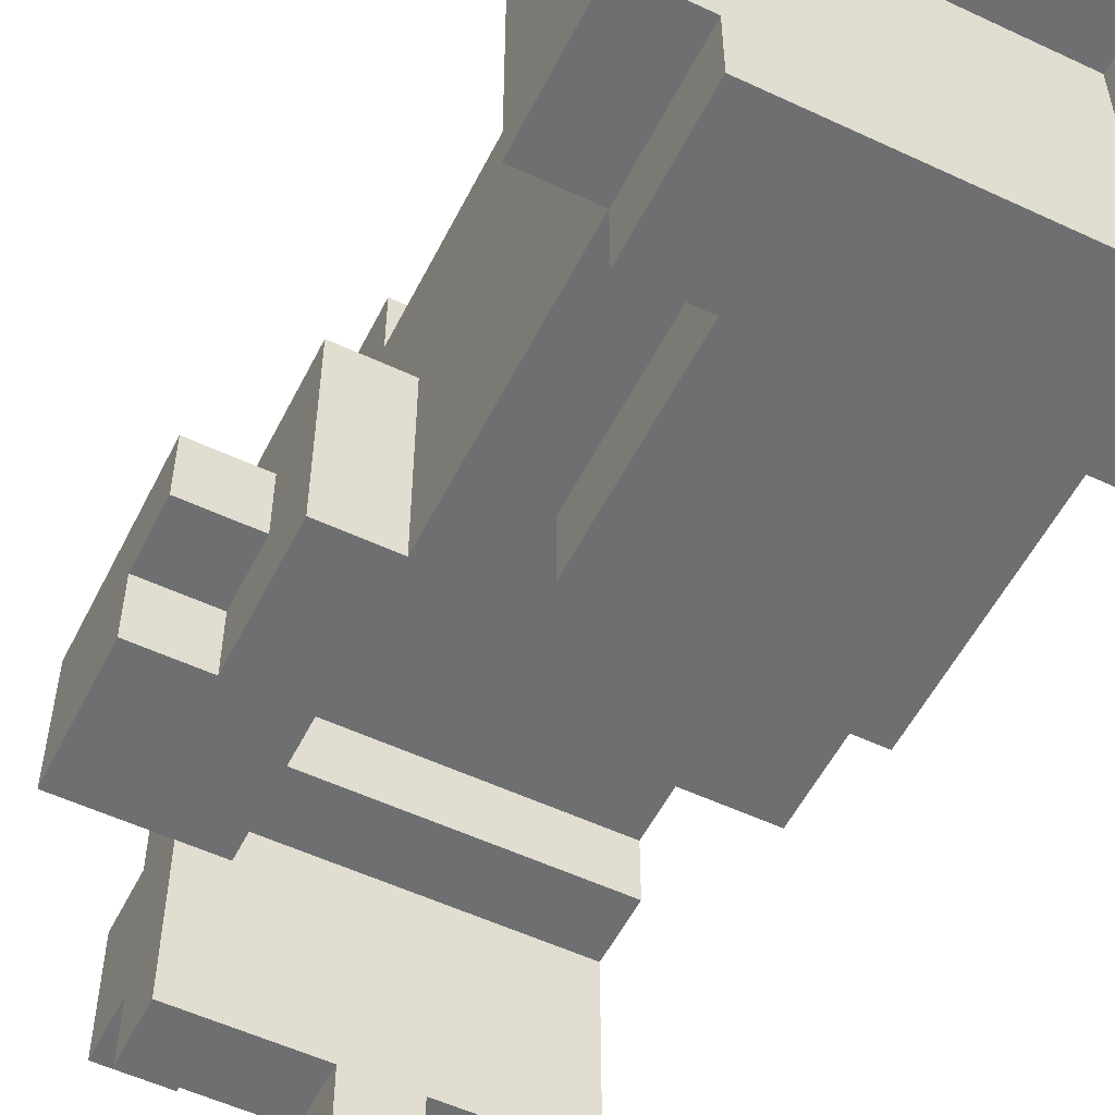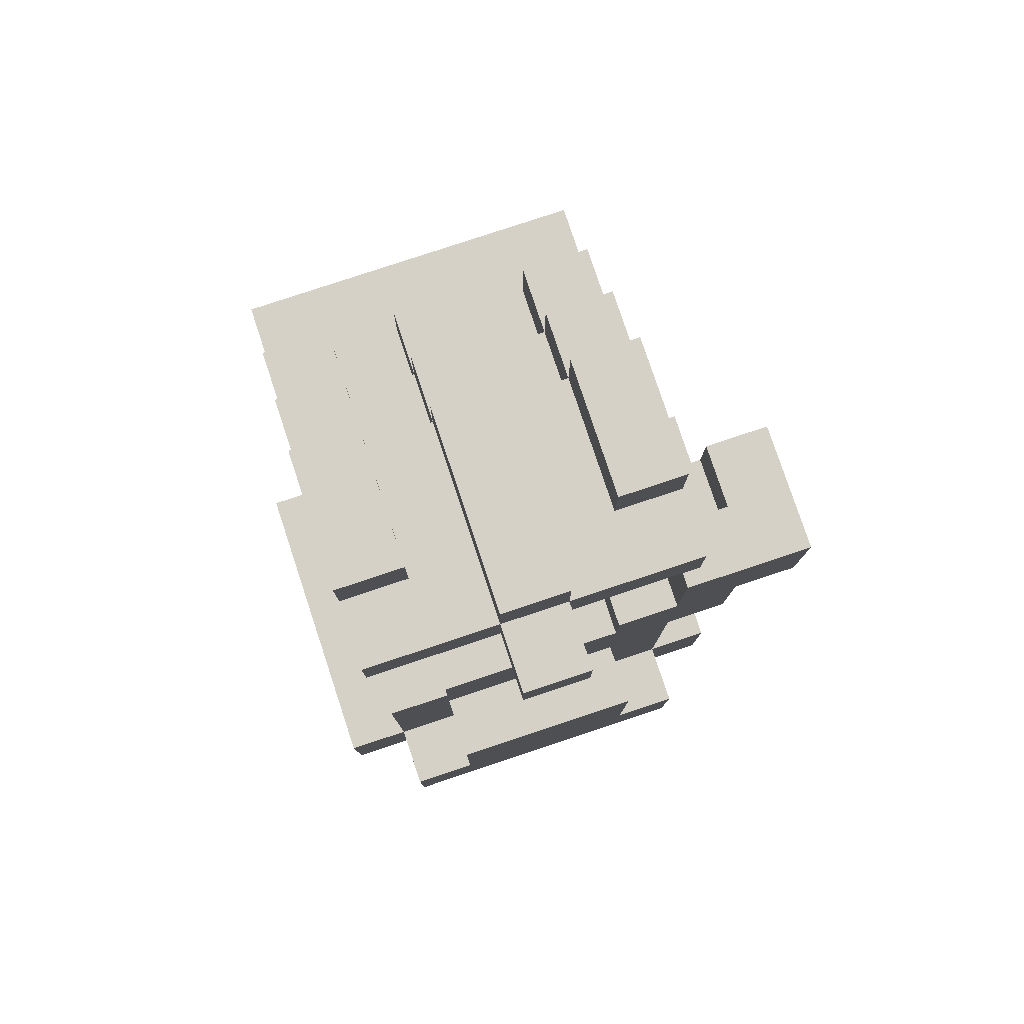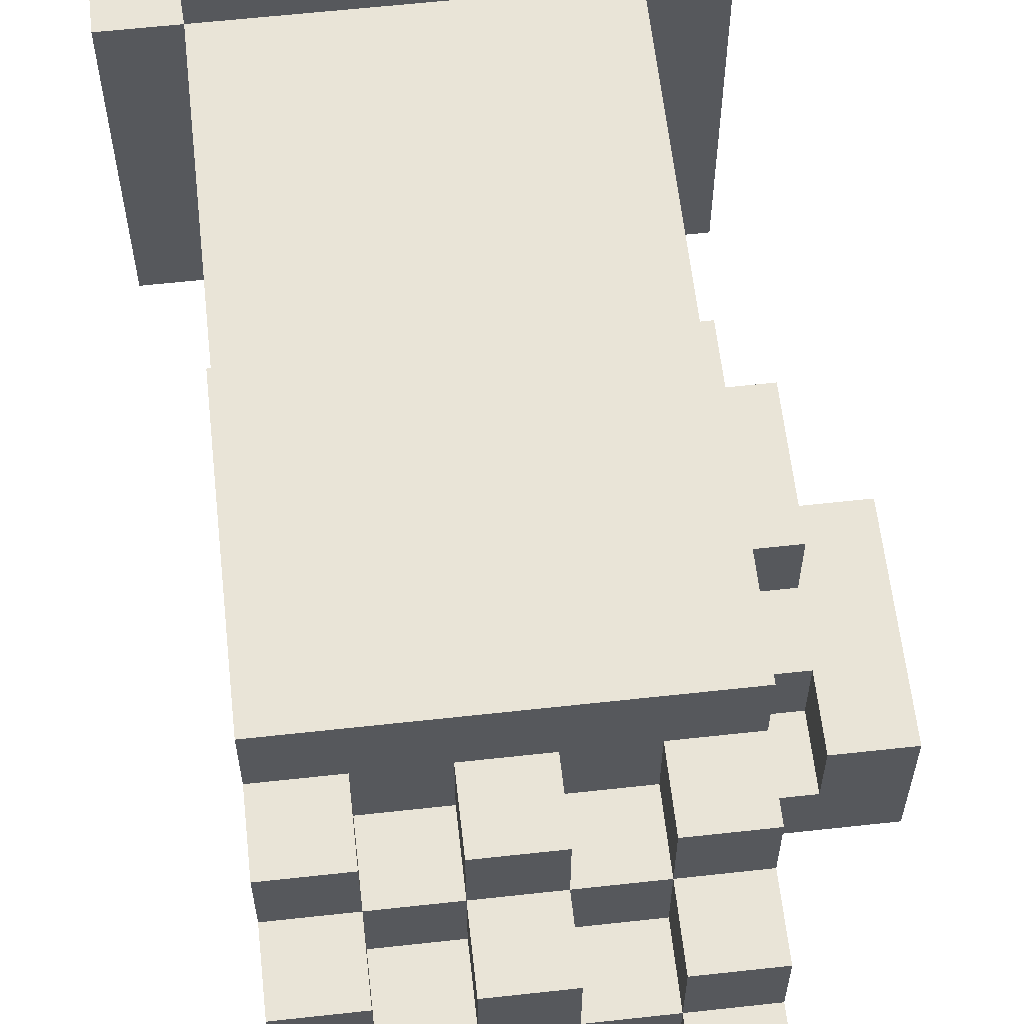
<metadata>
{"format":"obj","ext":"obj","renderer":"f3d","projection":"perspective","resolution":1024,"background":"white","views":[{"elev":-54.6,"azim":-26.4,"up":"+Z"},{"elev":79.4,"azim":161.6,"up":"+Y"},{"elev":61.1,"azim":173.6,"up":"+Z"}]}
</metadata>
<code>
o
v -0.4 0.7 0
v -0.4 0.7 -0.1
v -0.4 0.8 0
v -0.4 0.8 -0.1
v -0.4 0.8 -0.2
v -0.4 1 0
v -0.4 1 -0.1
v -0.4 1 -0.2
v -0.3 0 0.3
v -0.3 0 -0.2
v -0.3 0.2 0.3
v -0.3 0.2 -0.2
v -0.3 0.6 0.1
v -0.3 0.6 -0.2
v -0.3 0.7 0
v -0.3 0.7 -0.1
v -0.3 0.8 0.1
v -0.3 0.8 0
v -0.3 0.8 -0.1
v -0.3 0.8 -0.2
v -0.2 0 0.4
v -0.2 0 0.3
v -0.2 0 -0.2
v -0.2 0 -0.3
v -0.2 0.2 0.4
v -0.2 0.2 0.3
v -0.2 0.2 -0.2
v -0.2 0.2 -0.3
v -0.2 0.6 0.1
v -0.2 0.6 -0.2
v -0.2 0.7 0.4
v -0.2 0.7 0.3
v -0.2 0.7 0.2
v -0.2 0.7 0.1
v -0.2 0.8 0.1
v -0.2 0.9 0.2
v -0.2 0.9 0.1
v -0.2 1 0.4
v -0.2 1 0.3
v -0.2 1.1 0.4
v -0.2 1.1 0.3
v -0.2 1.1 0.2
v -0.2 1.1 0.1
v -0.2 1.2 0.3
v -0.2 1.2 0.2
v -0.2 1.2 0.1
v -0.2 1.2 -0.1
v -0.2 1.2 -0.2
v -0.2 1.3 0.2
v -0.2 1.3 0.1
v -0.2 1.3 -0.1
v -0.2 1.3 -0.2
v -0.2 1.4 0.1
v -0.2 1.4 -0.1
v -0.1 0.2 -0.2
v -0.1 0.2 -0.3
v -0.1 0.5 -0.2
v -0.1 0.5 -0.3
v -0.1 0.6 0.4
v -0.1 0.6 0.3
v -0.1 0.7 0.4
v -0.1 0.7 0.3
v 0 1.1 0.3
v 0 1.1 0.2
v 0 1.2 0.3
v 0 1.2 0.2
v 0 1.2 0.1
v 0 1.2 -0.2
v 0 1.2 -0.3
v 0 1.3 0.2
v 0 1.3 0.1
v 0 1.3 -0.2
v 0 1.3 -0.3
v 0 1.4 0.1
v 0 1.4 -0.2
v 0.2 1.1 0.3
v 0.2 1.1 0.2
v 0.2 1.2 0.3
v 0.2 1.2 0.2
v 0.2 1.2 0.1
v 0.2 1.3 0.2
v 0.2 1.3 0.1
v 0.2 1.3 -0.1
v 0.2 1.4 0.1
v 0.2 1.4 -0.1
v 0.3 0 0.3
v 0.3 0 -0.2
v 0.3 0.1 0.3
v 0.3 0.1 -0.2
v -0.3 0.9 0
v -0.3 0.9 -0.1
v -0.3 1 0
v -0.3 1 -0.1
v -0.2 0 0.3
v -0.2 0 -0.2
v -0.2 0.1 0.3
v -0.2 0.1 -0.2
v -0.2 0.8 0
v -0.2 0.8 -0.1
v -0.2 0.8 -0.2
v -0.2 0.9 0
v -0.2 0.9 -0.1
v -0.2 1 -0.1
v -0.2 1 -0.2
v -0.1 0.7 -0.1
v -0.1 0.7 -0.2
v -0.1 0.8 -0.1
v -0.1 0.8 -0.2
v -0.1 1.1 0.3
v -0.1 1.1 0.2
v -0.1 1.2 0.3
v -0.1 1.2 0.2
v -0.1 1.2 0.1
v -0.1 1.3 0.2
v -0.1 1.3 0.1
v -0.1 1.3 -0.1
v -0.1 1.4 0.1
v -0.1 1.4 -0.1
v 0.1 1.1 0.3
v 0.1 1.1 0.2
v 0.1 1.2 0.3
v 0.1 1.2 0.2
v 0.1 1.2 0.1
v 0.1 1.2 -0.2
v 0.1 1.2 -0.3
v 0.1 1.3 0.2
v 0.1 1.3 0.1
v 0.1 1.3 -0.2
v 0.1 1.3 -0.3
v 0.1 1.4 0.1
v 0.1 1.4 -0.2
v 0.2 0.2 -0.2
v 0.2 0.2 -0.3
v 0.2 0.5 -0.2
v 0.2 0.5 -0.3
v 0.2 0.6 0.4
v 0.2 0.6 0.3
v 0.2 0.6 -0.1
v 0.2 0.6 -0.2
v 0.2 0.7 0.4
v 0.2 0.7 0.3
v 0.2 0.7 -0.1
v 0.2 0.7 -0.2
v 0.3 0 0.4
v 0.3 0 0.3
v 0.3 0 -0.2
v 0.3 0 -0.3
v 0.3 0.2 0.4
v 0.3 0.2 0.3
v 0.3 0.2 -0.2
v 0.3 0.2 -0.3
v 0.3 0.6 -0.1
v 0.3 0.6 -0.2
v 0.3 0.7 0.4
v 0.3 0.7 0.3
v 0.3 0.7 0.2
v 0.3 0.7 -0.1
v 0.3 0.8 0.1
v 0.3 0.8 -0.1
v 0.3 0.9 0.2
v 0.3 0.9 0.1
v 0.3 1 0.4
v 0.3 1 0.3
v 0.3 1.1 0.4
v 0.3 1.1 0.3
v 0.3 1.1 0.2
v 0.3 1.1 0.1
v 0.3 1.2 0.3
v 0.3 1.2 0.2
v 0.3 1.2 0.1
v 0.3 1.2 -0.1
v 0.3 1.2 -0.2
v 0.3 1.3 0.2
v 0.3 1.3 0.1
v 0.3 1.3 -0.1
v 0.3 1.3 -0.2
v 0.3 1.4 0.1
v 0.3 1.4 -0.1
v 0.4 0 0.3
v 0.4 0 -0.2
v 0.4 0.2 0.3
v 0.4 0.2 -0.2
v -0.2 0 0.4
v -0.2 0.2 0.4
v -0.2 0.7 0.4
v -0.2 1 0.4
v -0.2 1.1 0.4
v -0.1 0.6 0.4
v -0.1 0.7 0.4
v -0.1 0.8 0.4
v -0.1 1 0.4
v 0 0.8 0.4
v 0 0.9 0.4
v 0.1 0.8 0.4
v 0.1 0.9 0.4
v 0.1 1 0.4
v 0.2 0.6 0.4
v 0.2 0.7 0.4
v 0.2 1 0.4
v 0.3 0 0.4
v 0.3 0.2 0.4
v 0.3 0.7 0.4
v 0.3 1 0.4
v 0.3 1.1 0.4
v -0.3 0 0.3
v -0.3 0.2 0.3
v -0.2 0 0.3
v -0.2 0.2 0.3
v -0.2 0.7 0.3
v -0.2 1.1 0.3
v -0.2 1.2 0.3
v -0.1 0.6 0.3
v -0.1 0.7 0.3
v -0.1 1.1 0.3
v -0.1 1.2 0.3
v 0 1.1 0.3
v 0 1.2 0.3
v 0.1 1.1 0.3
v 0.1 1.2 0.3
v 0.2 0.6 0.3
v 0.2 0.7 0.3
v 0.2 1.1 0.3
v 0.2 1.2 0.3
v 0.3 0 0.3
v 0.3 0.2 0.3
v 0.3 0.7 0.3
v 0.3 1.1 0.3
v 0.3 1.2 0.3
v 0.4 0 0.3
v 0.4 0.2 0.3
v -0.2 1.2 0.2
v -0.2 1.3 0.2
v -0.1 1.1 0.2
v -0.1 1.2 0.2
v -0.1 1.3 0.2
v 0 1.1 0.2
v 0 1.2 0.2
v 0 1.3 0.2
v 0.1 1.1 0.2
v 0.1 1.2 0.2
v 0.1 1.3 0.2
v 0.2 1.1 0.2
v 0.2 1.2 0.2
v 0.2 1.3 0.2
v 0.3 1.2 0.2
v 0.3 1.3 0.2
v -0.3 0.6 0.1
v -0.3 0.8 0.1
v -0.2 0.6 0.1
v -0.2 0.7 0.1
v -0.2 0.8 0.1
v -0.2 1.3 0.1
v -0.2 1.4 0.1
v -0.1 1.2 0.1
v -0.1 1.3 0.1
v -0.1 1.4 0.1
v 0 1.2 0.1
v 0 1.3 0.1
v 0 1.4 0.1
v 0.1 1.2 0.1
v 0.1 1.3 0.1
v 0.1 1.4 0.1
v 0.2 1.2 0.1
v 0.2 1.3 0.1
v 0.2 1.4 0.1
v 0.3 1.3 0.1
v 0.3 1.4 0.1
v -0.4 0.7 0
v -0.4 0.8 0
v -0.4 1 0
v -0.3 0.7 0
v -0.3 0.8 0
v -0.3 0.9 0
v -0.3 1 0
v -0.2 0.8 0
v -0.2 0.9 0
v -0.3 0.9 -0.1
v -0.3 1 -0.1
v -0.2 0.9 -0.1
v -0.2 1 -0.1
v -0.2 0 -0.2
v -0.2 0.1 -0.2
v 0.3 0 -0.2
v 0.3 0.1 -0.2
v -0.2 0 0.3
v -0.2 0.1 0.3
v 0.3 0 0.3
v 0.3 0.1 0.3
v -0.2 0.9 0.2
v -0.2 1.1 0.2
v 0.3 0.9 0.2
v 0.3 1.1 0.2
v -0.2 0.8 0.1
v -0.2 0.9 0.1
v -0.2 1.1 0.1
v -0.2 1.2 0.1
v 0.3 0.8 0.1
v 0.3 0.9 0.1
v 0.3 1.1 0.1
v 0.3 1.2 0.1
v -0.4 0.7 -0.1
v -0.4 0.8 -0.1
v -0.3 0.7 -0.1
v -0.3 0.8 -0.1
v -0.2 1.3 -0.1
v -0.2 1.4 -0.1
v -0.1 0.7 -0.1
v -0.1 0.8 -0.1
v -0.1 1.3 -0.1
v -0.1 1.4 -0.1
v 0.2 0.6 -0.1
v 0.2 0.7 -0.1
v 0.2 1.3 -0.1
v 0.2 1.4 -0.1
v 0.3 0.6 -0.1
v 0.3 0.7 -0.1
v 0.3 0.8 -0.1
v 0.3 1.3 -0.1
v 0.3 1.4 -0.1
v -0.4 0.8 -0.2
v -0.4 1 -0.2
v -0.3 0 -0.2
v -0.3 0.2 -0.2
v -0.3 0.6 -0.2
v -0.3 0.8 -0.2
v -0.3 1 -0.2
v -0.2 0 -0.2
v -0.2 0.2 -0.2
v -0.2 0.6 -0.2
v -0.2 0.8 -0.2
v -0.2 1 -0.2
v -0.2 1.2 -0.2
v -0.2 1.3 -0.2
v -0.1 0.2 -0.2
v -0.1 0.5 -0.2
v -0.1 0.7 -0.2
v -0.1 0.8 -0.2
v -0.1 1.2 -0.2
v -0.1 1.3 -0.2
v 0 1.2 -0.2
v 0 1.3 -0.2
v 0 1.4 -0.2
v 0.1 1.2 -0.2
v 0.1 1.3 -0.2
v 0.1 1.4 -0.2
v 0.2 0.2 -0.2
v 0.2 0.5 -0.2
v 0.2 0.6 -0.2
v 0.2 0.7 -0.2
v 0.2 1.2 -0.2
v 0.2 1.3 -0.2
v 0.3 0 -0.2
v 0.3 0.2 -0.2
v 0.3 0.6 -0.2
v 0.3 1.2 -0.2
v 0.3 1.3 -0.2
v 0.4 0 -0.2
v 0.4 0.2 -0.2
v -0.2 0 -0.3
v -0.2 0.2 -0.3
v -0.1 0.2 -0.3
v -0.1 0.5 -0.3
v 0 1.2 -0.3
v 0 1.3 -0.3
v 0.1 1.2 -0.3
v 0.1 1.3 -0.3
v 0.2 0.2 -0.3
v 0.2 0.5 -0.3
v 0.3 0 -0.3
v 0.3 0.2 -0.3
v -0.2 0 0.4
v 0.3 0 0.4
v -0.3 0 0.3
v -0.2 0 0.3
v 0.3 0 0.3
v 0.4 0 0.3
v -0.3 0 -0.2
v -0.2 0 -0.2
v 0.3 0 -0.2
v 0.4 0 -0.2
v -0.2 0 -0.3
v 0.3 0 -0.3
v -0.2 0.1 0.3
v 0.3 0.1 0.3
v -0.2 0.1 -0.2
v 0.3 0.1 -0.2
v -0.1 0.6 0.4
v 0.2 0.6 0.4
v -0.1 0.6 0.3
v 0.2 0.6 0.3
v -0.3 0.6 0.1
v -0.2 0.6 0.1
v -0.3 0.6 -0.2
v -0.2 0.6 -0.2
v -0.2 0.7 0.4
v -0.1 0.7 0.4
v 0.2 0.7 0.4
v 0.3 0.7 0.4
v -0.2 0.7 0.3
v -0.1 0.7 0.3
v 0.2 0.7 0.3
v 0.3 0.7 0.3
v -0.4 0.7 0
v -0.3 0.7 0
v -0.4 0.7 -0.1
v -0.3 0.7 -0.1
v -0.4 0.8 -0.1
v -0.3 0.8 -0.1
v -0.4 0.8 -0.2
v -0.3 0.8 -0.2
v -0.2 1.1 0.2
v 0.3 1.1 0.2
v -0.2 1.1 0.1
v 0.3 1.1 0.1
v -0.2 1.2 0.1
v 0.3 1.2 0.1
v -0.2 1.2 -0.1
v -0.1 1.2 -0.1
v 0.2 1.2 -0.1
v 0.3 1.2 -0.1
v -0.2 1.2 -0.2
v -0.1 1.2 -0.2
v 0 1.2 -0.2
v 0.1 1.2 -0.2
v 0.2 1.2 -0.2
v 0.3 1.2 -0.2
v 0 1.2 -0.3
v 0.1 1.2 -0.3
v -0.2 0.2 0.4
v 0.3 0.2 0.4
v -0.3 0.2 0.3
v -0.2 0.2 0.3
v 0.3 0.2 0.3
v 0.4 0.2 0.3
v -0.3 0.2 -0.2
v -0.2 0.2 -0.2
v -0.1 0.2 -0.2
v 0.2 0.2 -0.2
v 0.3 0.2 -0.2
v 0.4 0.2 -0.2
v -0.2 0.2 -0.3
v -0.1 0.2 -0.3
v 0.2 0.2 -0.3
v 0.3 0.2 -0.3
v -0.1 0.5 -0.2
v 0.2 0.5 -0.2
v -0.1 0.5 -0.3
v 0.2 0.5 -0.3
v 0.2 0.6 -0.1
v 0.3 0.6 -0.1
v 0.2 0.6 -0.2
v 0.3 0.6 -0.2
v -0.1 0.7 -0.1
v 0.2 0.7 -0.1
v -0.1 0.7 -0.2
v 0.2 0.7 -0.2
v -0.3 0.8 0.1
v -0.2 0.8 0.1
v 0.3 0.8 0.1
v -0.3 0.8 0
v -0.2 0.8 0
v -0.2 0.8 -0.1
v -0.1 0.8 -0.1
v 0.3 0.8 -0.1
v -0.2 0.8 -0.2
v -0.1 0.8 -0.2
v -0.2 0.9 0.2
v 0.3 0.9 0.2
v -0.2 0.9 0.1
v 0.3 0.9 0.1
v -0.3 0.9 0
v -0.2 0.9 0
v -0.3 0.9 -0.1
v -0.2 0.9 -0.1
v -0.4 1 0
v -0.3 1 0
v -0.4 1 -0.1
v -0.3 1 -0.1
v -0.2 1 -0.1
v -0.4 1 -0.2
v -0.3 1 -0.2
v -0.2 1 -0.2
v -0.2 1.1 0.4
v 0.3 1.1 0.4
v -0.2 1.1 0.3
v -0.1 1.1 0.3
v 0 1.1 0.3
v 0.1 1.1 0.3
v 0.2 1.1 0.3
v 0.3 1.1 0.3
v -0.1 1.1 0.2
v 0 1.1 0.2
v 0.1 1.1 0.2
v 0.2 1.1 0.2
v -0.2 1.2 0.3
v -0.1 1.2 0.3
v 0 1.2 0.3
v 0.1 1.2 0.3
v 0.2 1.2 0.3
v 0.3 1.2 0.3
v -0.2 1.2 0.2
v -0.1 1.2 0.2
v 0 1.2 0.2
v 0.1 1.2 0.2
v 0.2 1.2 0.2
v 0.3 1.2 0.2
v -0.1 1.2 0.1
v 0 1.2 0.1
v 0.1 1.2 0.1
v 0.2 1.2 0.1
v -0.2 1.3 0.2
v -0.1 1.3 0.2
v 0 1.3 0.2
v 0.1 1.3 0.2
v 0.2 1.3 0.2
v 0.3 1.3 0.2
v -0.2 1.3 0.1
v -0.1 1.3 0.1
v 0 1.3 0.1
v 0.1 1.3 0.1
v 0.2 1.3 0.1
v 0.3 1.3 0.1
v -0.2 1.3 -0.1
v -0.1 1.3 -0.1
v 0.2 1.3 -0.1
v 0.3 1.3 -0.1
v -0.2 1.3 -0.2
v -0.1 1.3 -0.2
v 0 1.3 -0.2
v 0.1 1.3 -0.2
v 0.2 1.3 -0.2
v 0.3 1.3 -0.2
v 0 1.3 -0.3
v 0.1 1.3 -0.3
v -0.2 1.4 0.1
v -0.1 1.4 0.1
v 0 1.4 0.1
v 0.1 1.4 0.1
v 0.2 1.4 0.1
v 0.3 1.4 0.1
v -0.2 1.4 -0.1
v -0.1 1.4 -0.1
v 0.2 1.4 -0.1
v 0.3 1.4 -0.1
v 0 1.4 -0.2
v 0.1 1.4 -0.2
f 3 2 1
f 4 2 3
f 6 4 3
f 7 5 4
f 7 4 6
f 8 5 7
f 11 10 9
f 12 10 11
f 15 14 13
f 16 14 15
f 17 15 13
f 18 15 17
f 19 14 16
f 20 14 19
f 25 22 21
f 26 22 25
f 27 24 23
f 28 24 27
f 29 27 26
f 30 27 29
f 32 29 26
f 33 29 32
f 34 29 33
f 35 34 33
f 36 32 31
f 36 33 32
f 36 35 33
f 37 35 36
f 38 36 31
f 39 36 38
f 40 39 38
f 41 36 39
f 41 39 40
f 42 36 41
f 44 43 42
f 44 42 41
f 45 43 44
f 46 43 45
f 49 46 45
f 50 47 46
f 50 46 49
f 51 48 47
f 51 47 50
f 52 48 51
f 53 51 50
f 54 51 53
f 57 56 55
f 58 56 57
f 61 60 59
f 62 60 61
f 65 64 63
f 66 64 65
f 70 67 66
f 71 67 70
f 72 69 68
f 73 69 72
f 74 72 71
f 75 72 74
f 78 77 76
f 79 77 78
f 81 80 79
f 82 80 81
f 84 83 82
f 85 83 84
f 88 87 86
f 89 87 88
f 90 91 92
f 92 91 93
f 94 95 96
f 96 95 97
f 98 99 101
f 99 100 101
f 101 100 102
f 102 100 103
f 103 100 104
f 105 106 107
f 107 106 108
f 109 110 111
f 111 110 112
f 112 113 114
f 114 113 115
f 115 116 117
f 117 116 118
f 119 120 121
f 121 120 122
f 122 123 126
f 126 123 127
f 124 125 128
f 128 125 129
f 127 128 130
f 130 128 131
f 132 133 134
f 134 133 135
f 136 137 140
f 140 137 141
f 138 139 142
f 142 139 143
f 144 145 148
f 148 145 149
f 146 147 150
f 150 147 151
f 149 150 152
f 152 150 153
f 149 152 155
f 155 152 156
f 156 152 157
f 156 157 158
f 158 157 159
f 154 155 160
f 155 156 160
f 156 158 160
f 160 158 161
f 154 160 162
f 162 160 163
f 162 163 164
f 163 160 165
f 164 163 165
f 165 160 166
f 166 167 168
f 165 166 168
f 168 167 169
f 169 167 170
f 169 170 173
f 170 171 174
f 173 170 174
f 171 172 175
f 174 171 175
f 175 172 176
f 174 175 177
f 177 175 178
f 179 180 181
f 181 180 182
f 189 186 185
f 190 186 189
f 191 187 186
f 191 186 190
f 192 190 189
f 192 191 190
f 193 191 192
f 194 192 189
f 194 193 192
f 195 191 193
f 195 193 194
f 196 187 191
f 196 191 195
f 197 189 188
f 198 195 194
f 198 189 197
f 198 194 189
f 198 196 195
f 199 187 196
f 199 196 198
f 200 184 183
f 201 184 200
f 202 199 198
f 203 187 199
f 203 199 202
f 204 187 203
f 207 206 205
f 208 206 207
f 212 209 208
f 213 209 212
f 214 211 210
f 215 211 214
f 218 217 216
f 219 217 218
f 220 212 208
f 225 220 208
f 225 221 220
f 226 221 225
f 227 223 222
f 228 223 227
f 229 225 224
f 230 225 229
f 234 232 231
f 235 232 234
f 236 234 233
f 237 234 236
f 240 238 237
f 241 238 240
f 242 240 239
f 243 240 242
f 245 244 243
f 246 244 245
f 249 248 247
f 250 248 249
f 251 248 250
f 255 253 252
f 256 253 255
f 257 255 254
f 258 255 257
f 261 259 258
f 262 259 261
f 263 261 260
f 264 261 263
f 266 265 264
f 267 265 266
f 271 269 268
f 272 270 269
f 272 269 271
f 273 270 272
f 274 270 273
f 275 273 272
f 276 273 275
f 279 278 277
f 280 278 279
f 283 282 281
f 284 282 283
f 285 286 287
f 287 286 288
f 289 290 291
f 291 290 292
f 293 294 297
f 297 294 298
f 295 296 299
f 299 296 300
f 301 302 303
f 303 302 304
f 305 306 309
f 309 306 310
f 307 308 312
f 311 312 315
f 312 308 316
f 315 312 316
f 316 308 317
f 313 314 318
f 318 314 319
f 320 321 325
f 325 321 326
f 322 323 327
f 327 323 328
f 324 325 329
f 325 326 329
f 329 326 330
f 330 326 331
f 329 330 334
f 328 329 334
f 334 330 335
f 335 330 336
f 336 330 337
f 332 333 338
f 338 333 339
f 338 339 340
f 340 339 341
f 341 342 344
f 344 342 345
f 335 336 347
f 347 336 348
f 348 336 349
f 343 344 350
f 350 344 351
f 346 347 353
f 347 348 353
f 353 348 354
f 350 351 355
f 355 351 356
f 352 353 357
f 357 353 358
f 359 360 361
f 363 364 365
f 365 364 366
f 359 361 367
f 361 362 367
f 367 362 368
f 359 367 369
f 369 367 370
f 374 372 371
f 375 372 374
f 377 374 373
f 378 374 377
f 379 376 375
f 380 376 379
f 381 379 378
f 382 379 381
f 385 384 383
f 386 384 385
f 389 388 387
f 390 388 389
f 393 392 391
f 394 392 393
f 399 396 395
f 400 396 399
f 401 398 397
f 402 398 401
f 405 404 403
f 406 404 405
f 409 408 407
f 410 408 409
f 413 412 411
f 414 412 413
f 417 416 415
f 418 416 417
f 419 416 418
f 420 416 419
f 421 418 417
f 422 419 418
f 422 418 421
f 423 419 422
f 424 419 423
f 425 420 419
f 425 419 424
f 426 420 425
f 427 424 423
f 428 424 427
f 429 430 432
f 432 430 433
f 431 432 435
f 435 432 436
f 433 434 439
f 439 434 440
f 436 437 441
f 441 437 442
f 438 439 443
f 443 439 444
f 445 446 447
f 447 446 448
f 449 450 451
f 451 450 452
f 453 454 455
f 455 454 456
f 457 458 460
f 458 459 461
f 460 458 461
f 461 459 462
f 462 459 463
f 463 459 464
f 462 463 465
f 465 463 466
f 467 468 469
f 469 468 470
f 471 472 473
f 473 472 474
f 475 476 477
f 477 476 478
f 477 478 480
f 478 479 481
f 480 478 481
f 481 479 482
f 483 484 485
f 485 484 486
f 486 484 487
f 487 484 488
f 488 484 489
f 489 484 490
f 486 487 491
f 491 487 492
f 488 489 493
f 493 489 494
f 495 496 501
f 501 496 502
f 497 498 503
f 503 498 504
f 499 500 505
f 505 500 506
f 502 503 507
f 507 503 508
f 504 505 509
f 509 505 510
f 511 512 517
f 517 512 518
f 513 514 519
f 519 514 520
f 515 516 521
f 521 516 522
f 518 519 524
f 520 521 525
f 523 524 527
f 524 519 528
f 527 524 528
f 528 519 529
f 520 525 530
f 525 526 531
f 530 525 531
f 531 526 532
f 529 530 533
f 533 530 534
f 535 536 541
f 541 536 542
f 539 540 543
f 543 540 544
f 537 538 545
f 545 538 546

</code>
